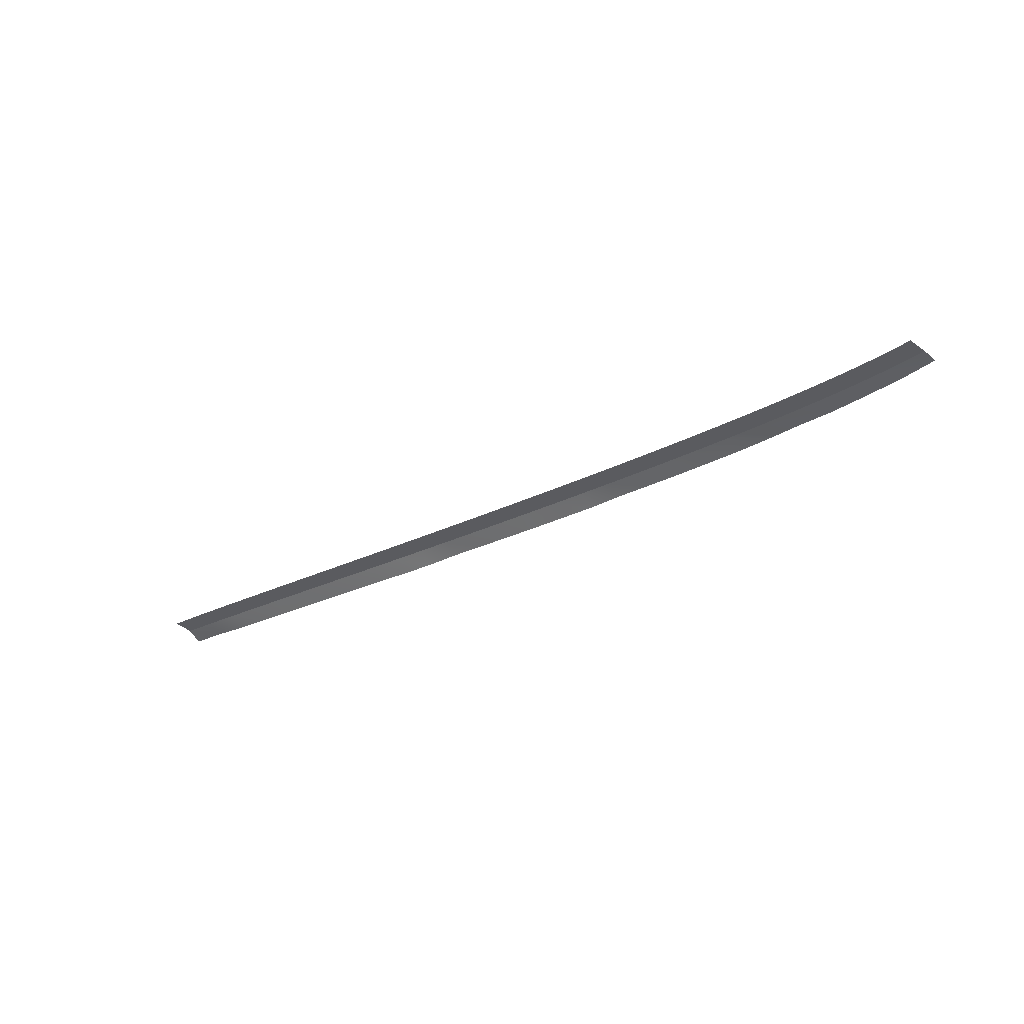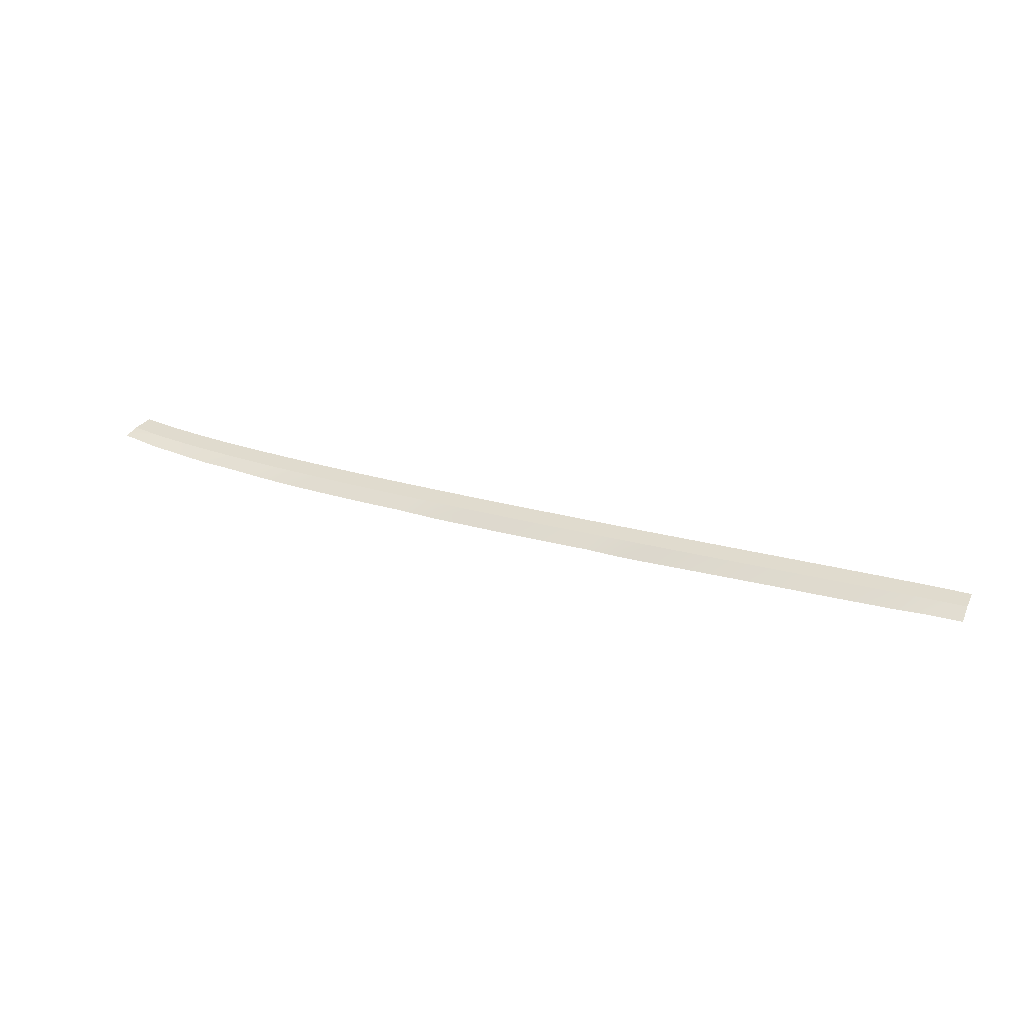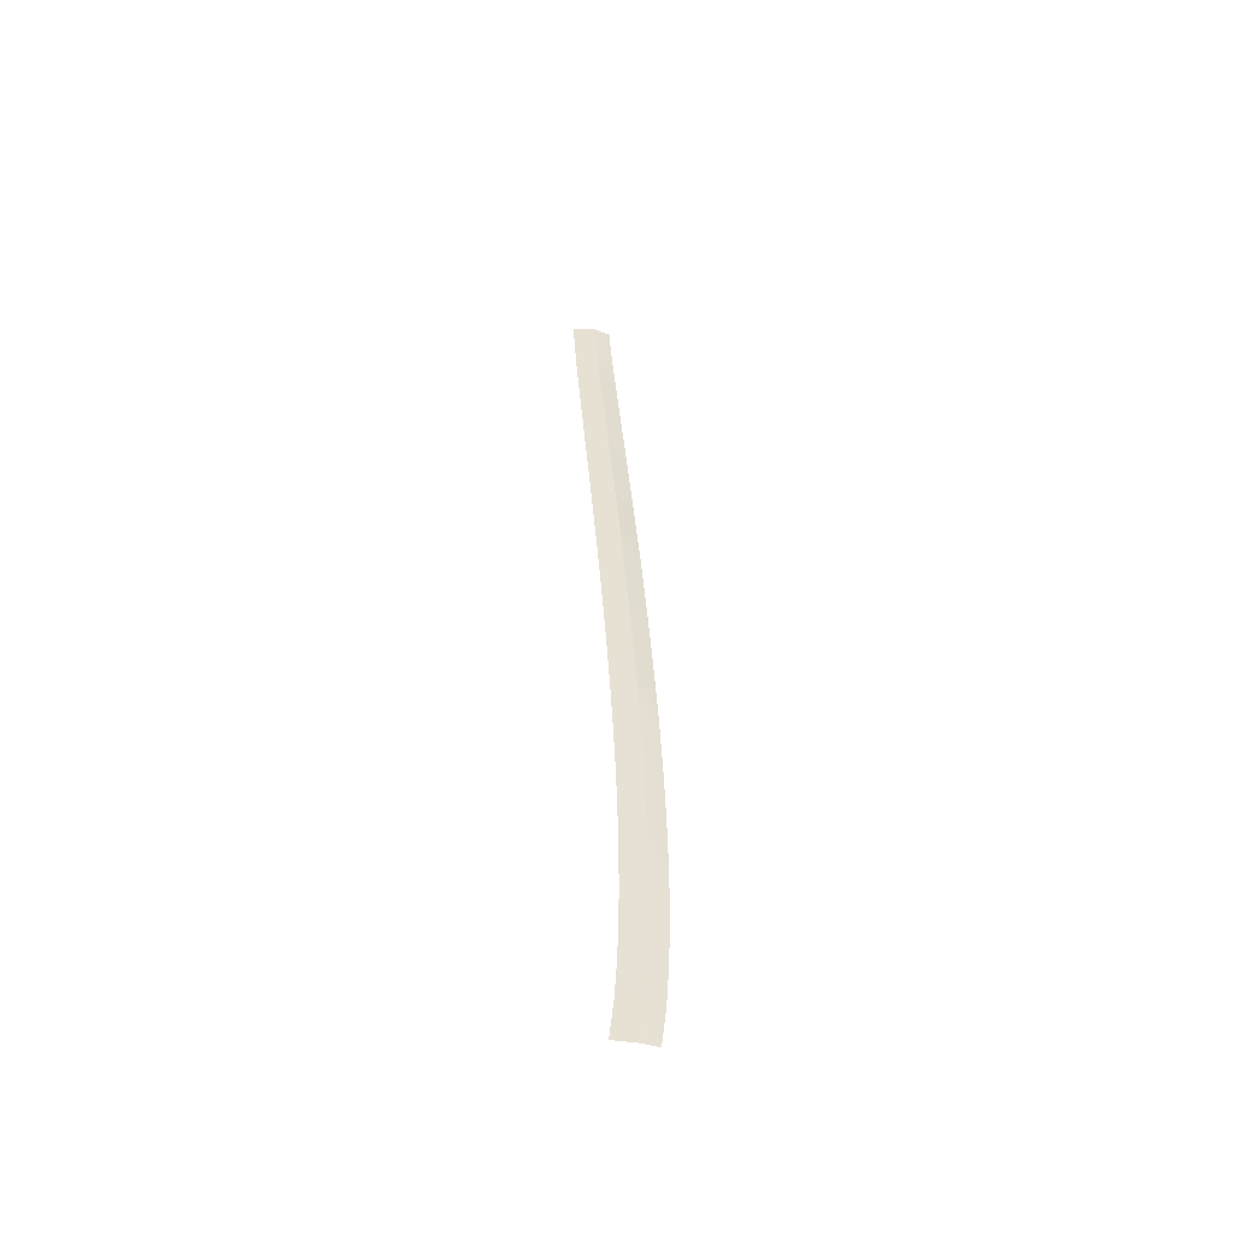
<metadata>
{"format":"obj","ext":"obj","renderer":"f3d","projection":"perspective","resolution":1024,"background":"white","views":[{"elev":-34.2,"azim":-142.6,"up":"+Y"},{"elev":34.9,"azim":24.3,"up":"+Y"},{"elev":37.2,"azim":-91.6,"up":"+Y"}]}
</metadata>
<code>
g SCutL0
v -287.4 5.1 156
v -287.4 5.1 156
v -287.5 5.1 152.9
v -287.5 5.1 152.9
v -287.4 4.053 158.3
v -287.4 4.053 158.3
v -287.4 5.1 156
v -287.4 5.1 156
v -292.2 4.912 156.2
v -292.2 4.912 156.2
v -292.4 4.912 153
v -292.4 4.912 153
v -292.2 3.863 158.5
v -292.2 3.863 158.5
v -292.2 4.912 156.2
v -292.2 4.912 156.2
v -297.2 4.722 156.4
v -297.2 4.722 156.4
v -297.3 4.722 153.2
v -297.3 4.722 153.2
v -297.1 3.489 158.7
v -297.1 3.489 158.7
v -297.2 4.722 156.4
v -297.2 4.722 156.4
v -302.2 4.531 156.7
v -302.2 4.531 156.7
v -302.3 4.531 153.4
v -302.3 4.531 153.4
v -302.1 3.267 159
v -302.1 3.267 159
v -302.2 4.531 156.7
v -302.2 4.531 156.7
v -307.2 4.339 156.9
v -307.2 4.339 156.9
v -307.3 4.339 153.7
v -307.3 4.339 153.7
v -307.1 3.043 159.2
v -307.1 3.043 159.2
v -307.2 4.339 156.9
v -307.2 4.339 156.9
v -312.2 4.146 157.2
v -312.2 4.146 157.2
v -312.4 4.146 153.9
v -312.4 4.146 153.9
v -312.1 2.859 159.5
v -312.1 2.859 159.5
v -312.2 4.146 157.2
v -312.2 4.146 157.2
v -317.2 3.954 157.4
v -317.2 3.954 157.4
v -317.4 3.954 154.2
v -317.4 3.954 154.2
v -317.1 2.638 159.8
v -317.1 2.638 159.8
v -317.2 3.954 157.4
v -317.2 3.954 157.4
v -322.3 3.76 157.7
v -322.3 3.76 157.7
v -322.4 3.76 154.4
v -322.4 3.76 154.4
v -322.2 2.419 160
v -322.2 2.419 160
v -322.3 3.76 157.7
v -322.3 3.76 157.7
v -327.3 3.568 158
v -327.3 3.568 158
v -327.5 3.568 154.7
v -327.5 3.568 154.7
v -327.2 2.2 160.3
v -327.2 2.2 160.3
v -327.3 3.568 158
v -327.3 3.568 158
v -332.3 3.376 158.2
v -332.3 3.376 158.2
v -332.5 3.376 154.9
v -332.5 3.376 154.9
v -332.2 1.947 160.5
v -332.2 1.947 160.5
v -332.3 3.376 158.2
v -332.3 3.376 158.2
v -337.4 3.185 158.5
v -337.4 3.185 158.5
v -337.5 3.185 155.2
v -337.5 3.185 155.2
v -337.3 1.732 160.8
v -337.3 1.732 160.8
v -337.4 3.185 158.5
v -337.4 3.185 158.5
v -342.4 2.993 158.7
v -342.4 2.993 158.7
v -342.5 2.993 155.4
v -342.5 2.993 155.4
v -342.3 1.732 161
v -342.3 1.732 161
v -342.4 2.993 158.7
v -342.4 2.993 158.7
v -347.4 2.803 158.9
v -347.4 2.803 158.9
v -347.6 2.803 155.6
v -347.6 2.803 155.6
v -347.3 1.519 161.2
v -347.3 1.519 161.2
v -347.4 2.803 158.9
v -347.4 2.803 158.9
v -352.5 2.612 159.1
v -352.5 2.612 159.1
v -352.6 2.612 155.8
v -352.6 2.612 155.8
v -352.4 1.308 161.4
v -352.4 1.308 161.4
v -352.5 2.612 159.1
v -352.5 2.612 159.1
v -357.6 2.42 159.3
v -357.6 2.42 159.3
v -357.7 2.42 156
v -357.7 2.42 156
v -357.5 1.099 161.6
v -357.5 1.099 161.6
v -357.6 2.42 159.3
v -357.6 2.42 159.3
v -362.7 2.229 159.5
v -362.7 2.229 159.5
v -362.8 2.229 156.2
v -362.8 2.229 156.2
v -362.6 0.9276 161.8
v -362.6 0.9276 161.8
v -362.7 2.229 159.5
v -362.7 2.229 159.5
v -367.8 2.04 159.6
v -367.8 2.04 159.6
v -367.9 2.04 156.3
v -367.9 2.04 156.3
v -367.7 0.7252 161.9
v -367.7 0.7252 161.9
v -367.8 2.04 159.6
v -367.8 2.04 159.6
v -372.8 1.853 159.7
v -372.8 1.853 159.7
v -372.9 1.853 156.4
v -372.9 1.853 156.4
v -372.8 0.7252 162.1
v -372.8 0.7252 162.1
v -372.8 1.853 159.7
v -372.8 1.853 159.7
v -377.9 1.666 159.8
v -377.9 1.666 159.8
v -378 1.666 156.5
v -378 1.666 156.5
v -377.9 0.5274 162.2
v -377.9 0.5274 162.2
v -377.9 1.666 159.8
v -377.9 1.666 159.8
v -383 1.481 159.9
v -383 1.481 159.9
v -383 1.481 156.6
v -383 1.481 156.6
v -382.9 0.3358 162.2
v -382.9 0.3358 162.2
v -383 1.481 159.9
v -383 1.481 159.9
v -388.1 1.296 159.9
v -388.1 1.296 159.9
v -388.1 1.296 156.6
v -388.1 1.296 156.6
v -388.1 0.1822 162.2
v -388.1 0.1822 162.2
v -388.1 1.296 159.9
v -388.1 1.296 159.9
v -393.2 1.113 159.9
v -393.2 1.113 159.9
v -393.2 1.113 156.6
v -393.2 1.113 156.6
v -393.2 0.008117 162.2
v -393.2 0.008117 162.2
v -393.2 1.113 159.9
v -393.2 1.113 159.9
v -398.3 0.9305 159.8
v -398.3 0.9305 159.8
v -398.3 0.9305 156.6
v -398.3 0.9305 156.6
v -398.4 -0.04783 162.2
v -398.4 -0.04783 162.2
v -398.3 0.9305 159.8
v -398.3 0.9305 159.8
v -403.5 0.7517 159.7
v -403.5 0.7517 159.7
v -403.4 0.7517 156.5
v -403.4 0.7517 156.5
v -403.6 -0.04783 162
v -403.6 -0.04783 162
v -403.5 0.7517 159.7
v -403.5 0.7517 159.7
v -408.7 0.5748 159.5
v -408.7 0.5748 159.5
v -408.5 0.5748 156.3
v -408.5 0.5748 156.3
v -408.8 -0.2696 161.8
v -408.8 -0.2696 161.8
v -408.7 0.5748 159.5
v -408.7 0.5748 159.5
v -413.9 0.4023 159.2
v -413.9 0.4023 159.2
v -413.7 0.4023 156
v -413.7 0.4023 156
v -414.1 -0.2696 161.4
v -414.1 -0.2696 161.4
v -413.9 0.4023 159.2
v -413.9 0.4023 159.2
v -419.3 0.2351 158.7
v -419.3 0.2351 158.7
v -418.9 0.2351 155.5
v -418.9 0.2351 155.5
v -419.5 -0.3357 160.9
v -419.5 -0.3357 160.9
v -419.3 0.2351 158.7
v -419.3 0.2351 158.7
v -424.7 0.07752 157.9
v -424.7 0.07752 157.9
v -424.2 0.07752 154.8
v -424.2 0.07752 154.8
v -425.1 -0.2696 160.2
v -425.1 -0.2696 160.2
v -424.7 0.07752 157.9
v -424.7 0.07752 157.9
f 9 1 3
f 11 9 3
f 13 5 7
f 15 13 7
f 17 9 11
f 19 17 11
f 21 13 15
f 23 21 15
f 25 17 19
f 27 25 19
f 29 21 23
f 31 29 23
f 33 25 27
f 35 33 27
f 37 29 31
f 39 37 31
f 41 33 35
f 43 41 35
f 45 37 39
f 47 45 39
f 49 41 43
f 51 49 43
f 53 45 47
f 55 53 47
f 57 49 51
f 59 57 51
f 61 53 55
f 63 61 55
f 65 57 59
f 67 65 59
f 69 61 63
f 71 69 63
f 73 65 67
f 75 73 67
f 77 69 71
f 79 77 71
f 81 73 75
f 83 81 75
f 85 77 79
f 87 85 79
f 89 81 83
f 91 89 83
f 93 85 87
f 95 93 87
f 97 89 91
f 99 97 91
f 101 93 95
f 103 101 95
f 105 97 99
f 107 105 99
f 109 101 103
f 111 109 103
f 113 105 107
f 115 113 107
f 117 109 111
f 119 117 111
f 121 113 115
f 123 121 115
f 125 117 119
f 127 125 119
f 129 121 123
f 131 129 123
f 133 125 127
f 135 133 127
f 137 129 131
f 139 137 131
f 141 133 135
f 143 141 135
f 145 137 139
f 147 145 139
f 149 141 143
f 151 149 143
f 153 145 147
f 155 153 147
f 157 149 151
f 159 157 151
f 161 153 155
f 163 161 155
f 165 157 159
f 167 165 159
f 169 161 163
f 171 169 163
f 173 165 167
f 175 173 167
f 177 169 171
f 179 177 171
f 181 173 175
f 183 181 175
f 185 177 179
f 187 185 179
f 189 181 183
f 191 189 183
f 193 185 187
f 195 193 187
f 197 189 191
f 199 197 191
f 201 193 195
f 203 201 195
f 205 197 199
f 207 205 199
f 209 201 203
f 211 209 203
f 213 205 207
f 215 213 207
f 217 209 211
f 219 217 211
f 221 213 215
f 223 221 215

</code>
